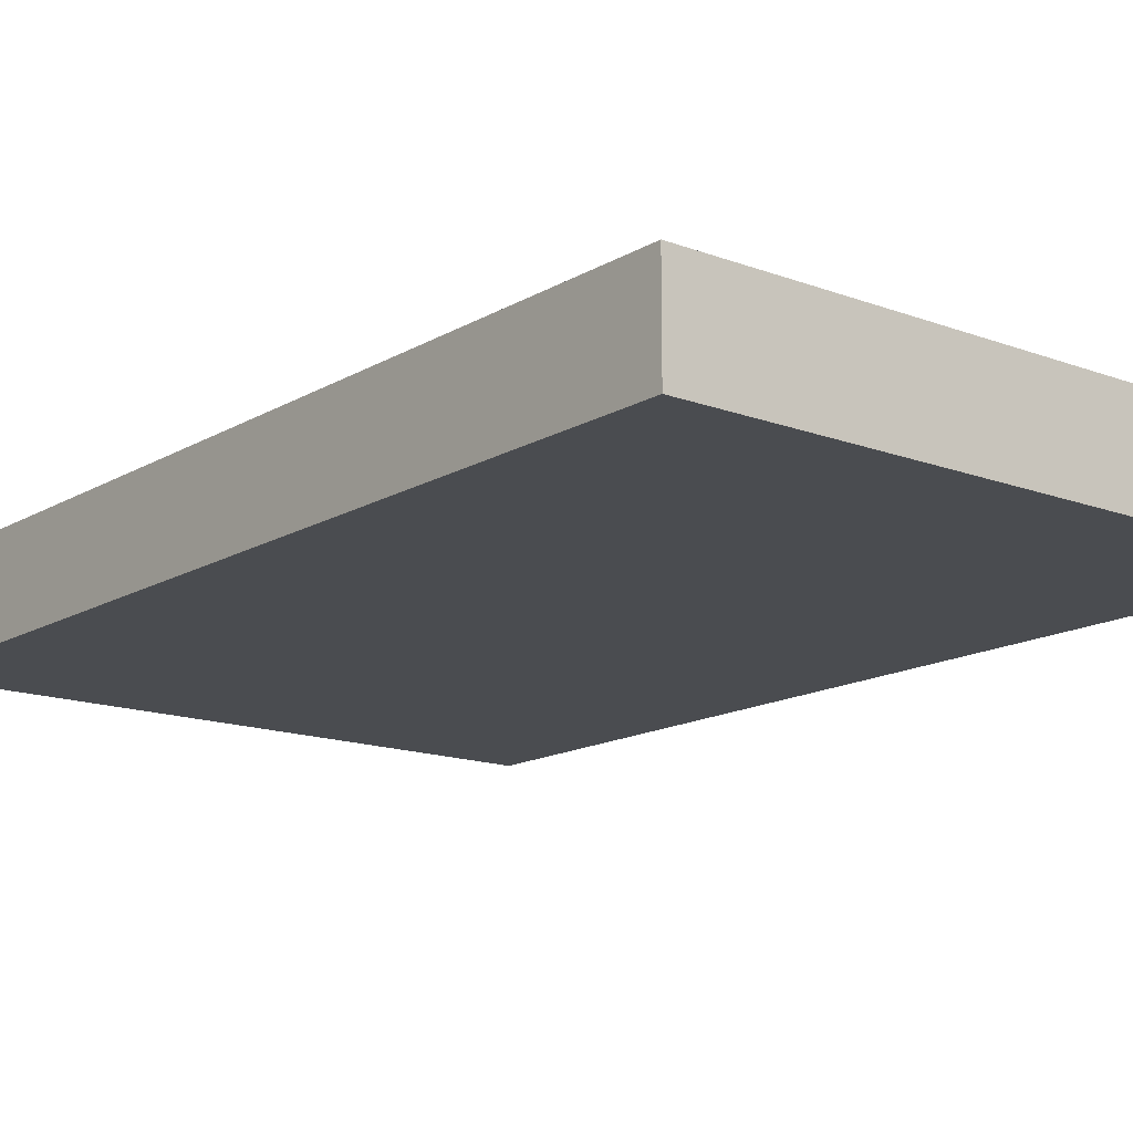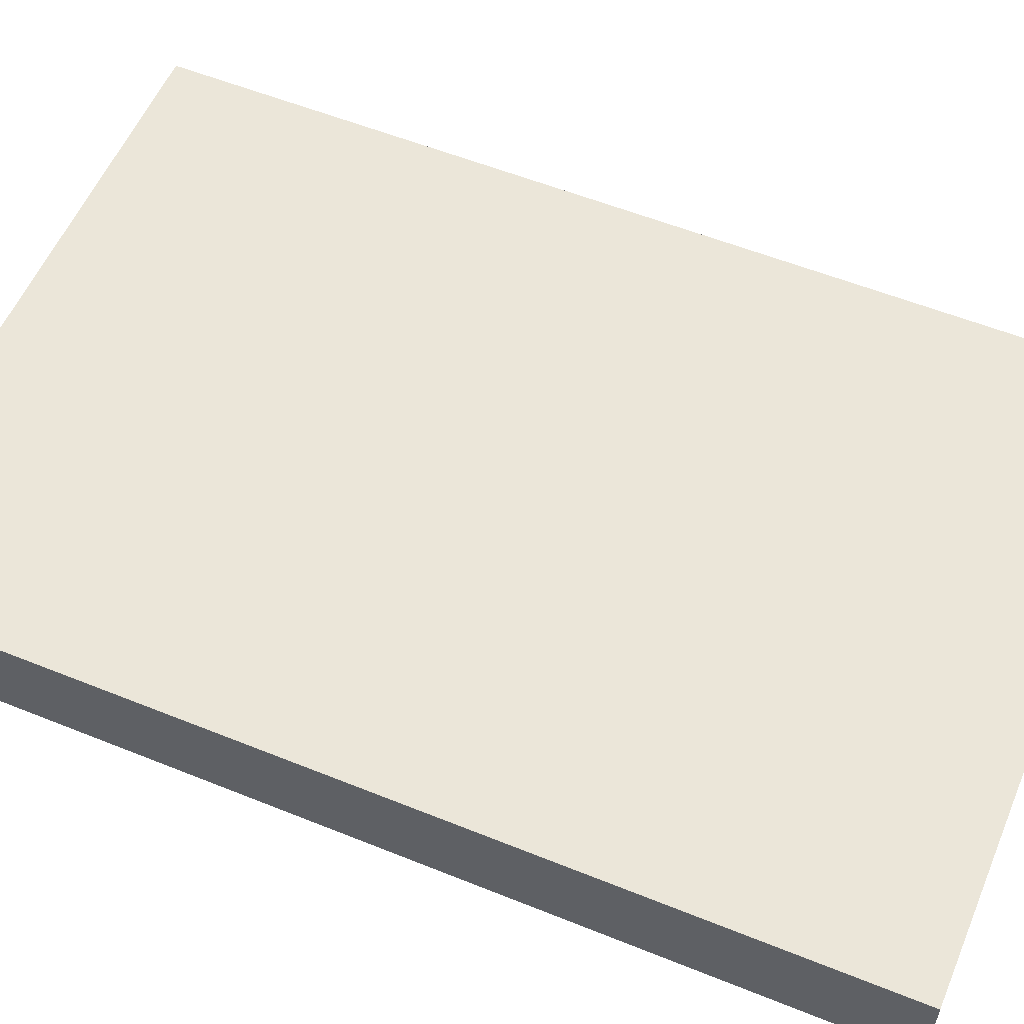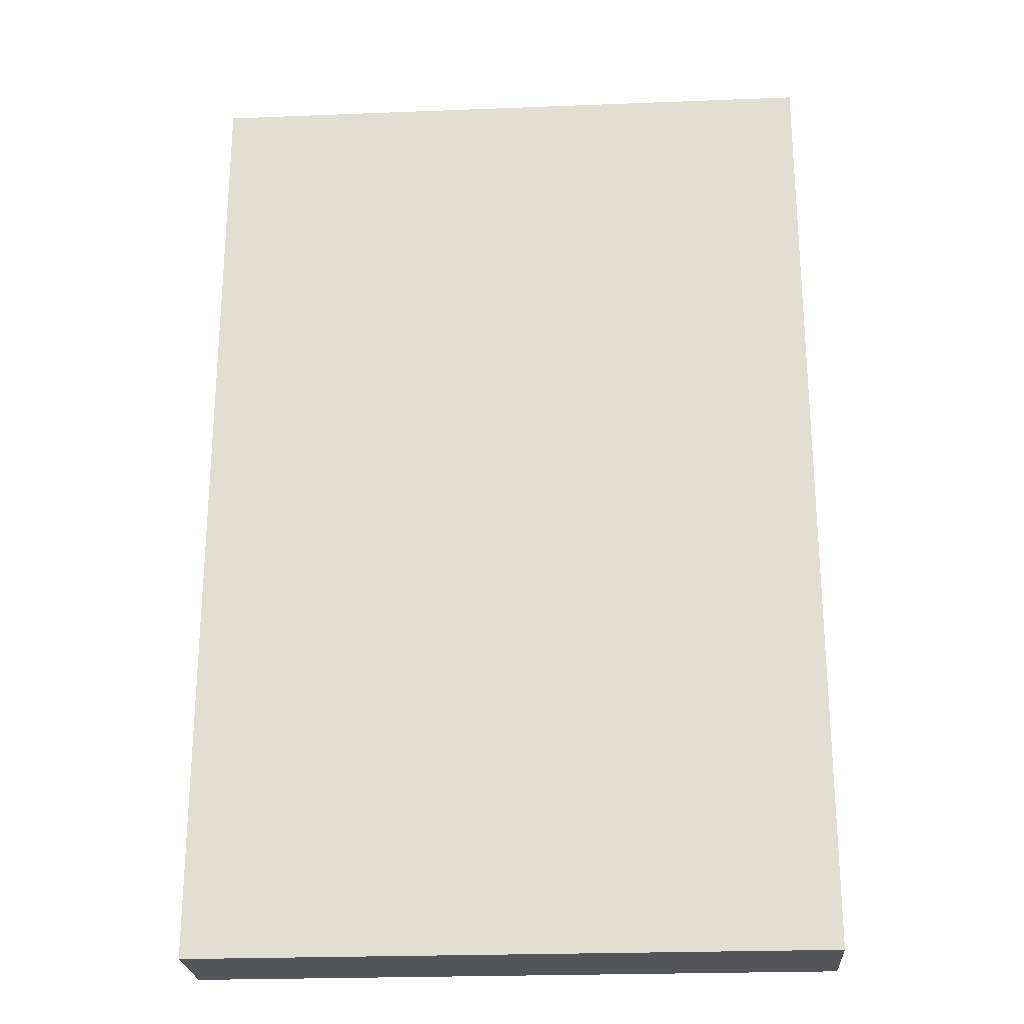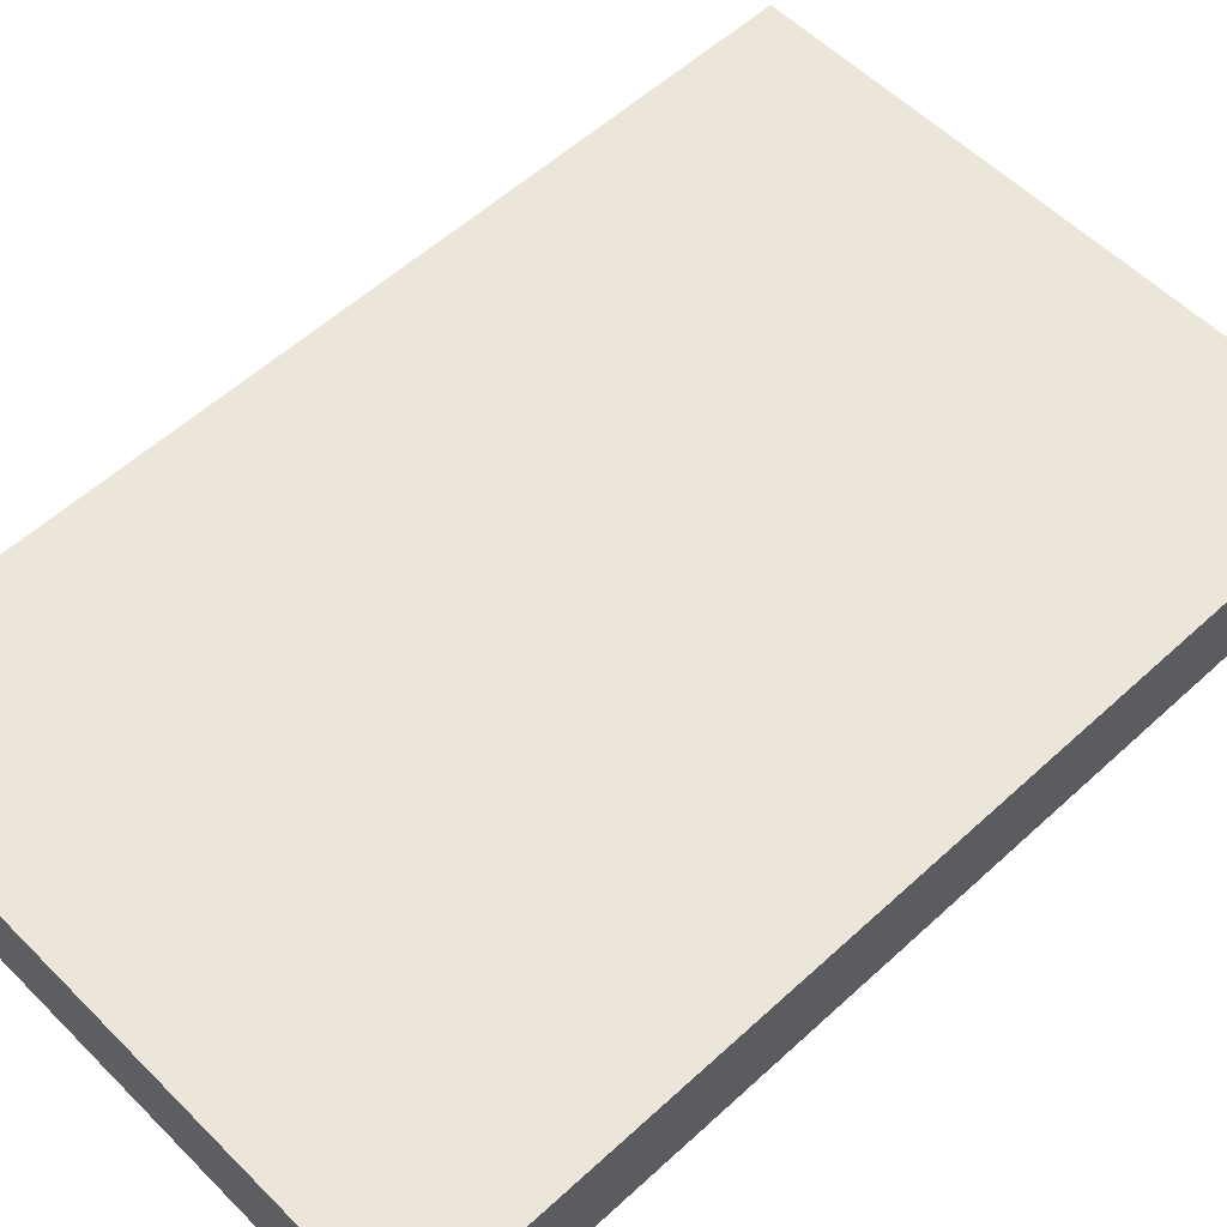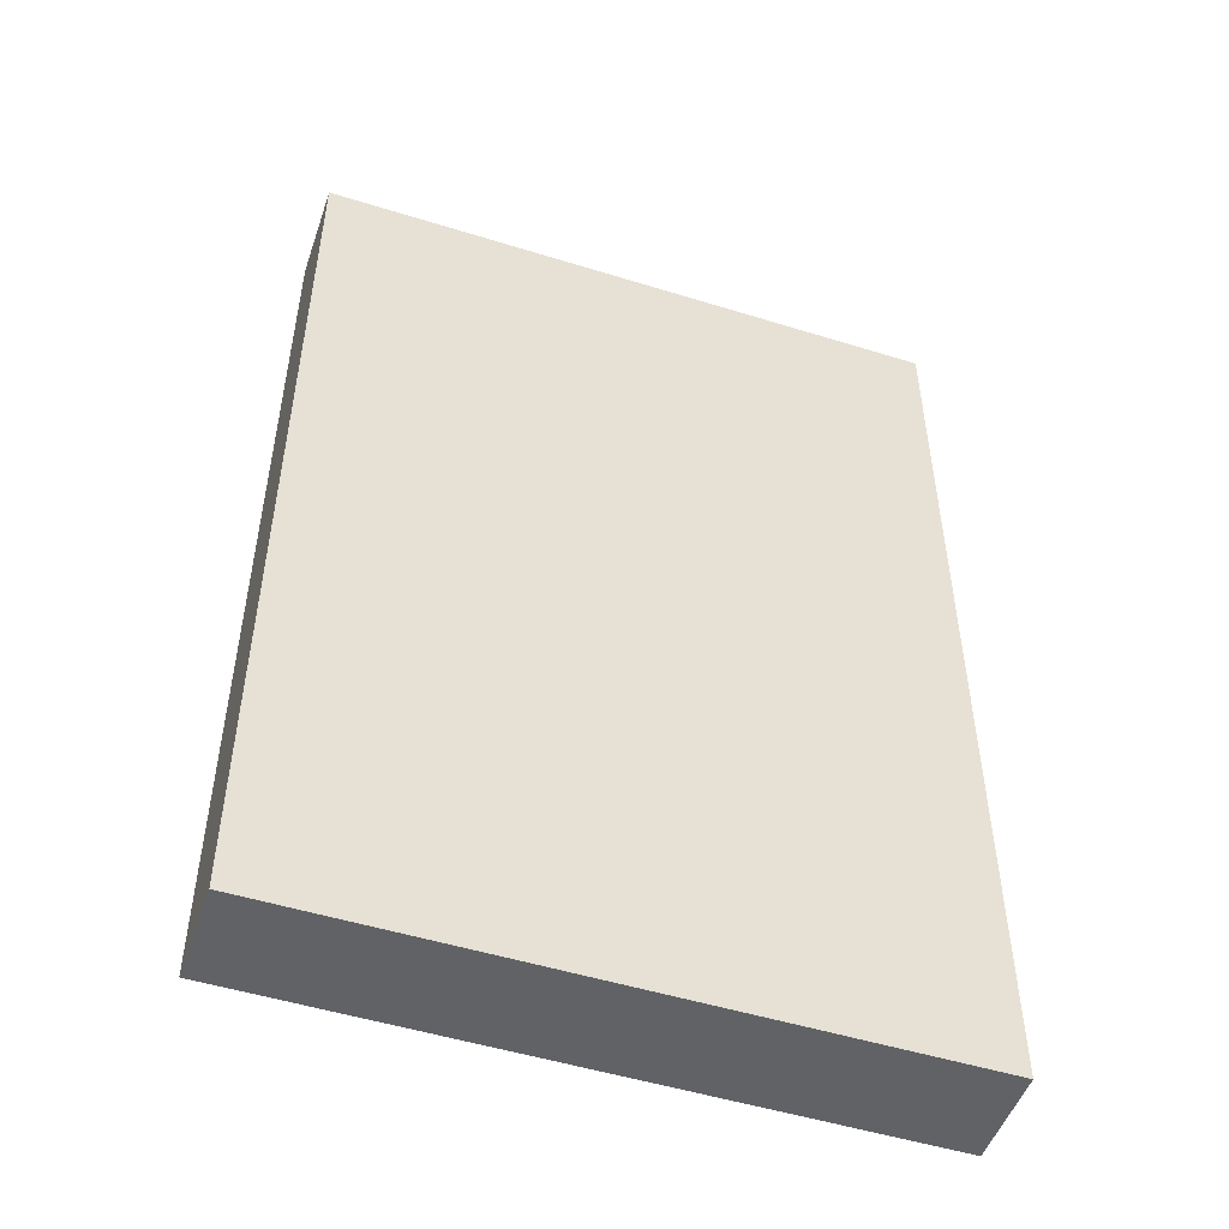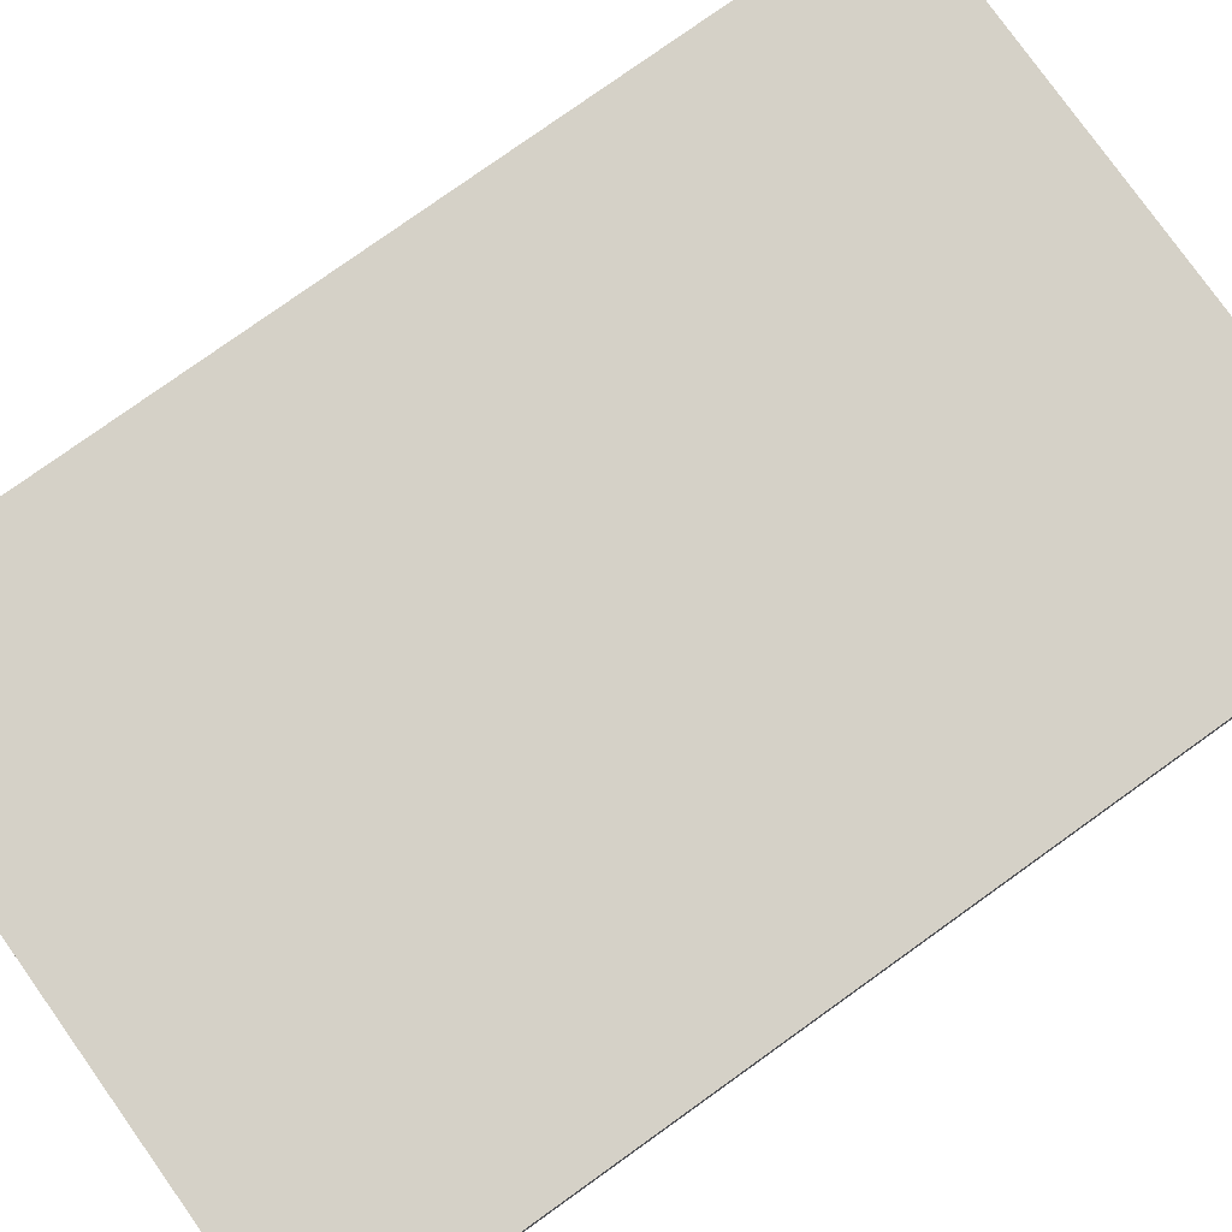
<metadata>
{"format":"obj","ext":"obj","renderer":"f3d","projection":"perspective","resolution":1024,"background":"white","views":[{"elev":-14.9,"azim":-38.9,"up":"+Z"},{"elev":56.4,"azim":112.9,"up":"+Z"},{"elev":-24.2,"azim":-176.3,"up":"+Y"},{"elev":56.2,"azim":46.1,"up":"+Z"},{"elev":-50.5,"azim":-18.8,"up":"+Y"},{"elev":79.2,"azim":54.5,"up":"+Z"}]}
</metadata>
<code>
v -0.00293 0 25
v 328.7 0 25
v -0.00293 500 25
v 328.7 500 25
v -0.00293 500 -25
v 328.7 500 -25
v -0.00293 0 -25
v 328.7 0 -25
f 2 8 6 4
f 5 7 1 3
f 7 8 2 1
f 5 6 8 7
f 3 4 6 5
f 2 4 3 1

</code>
